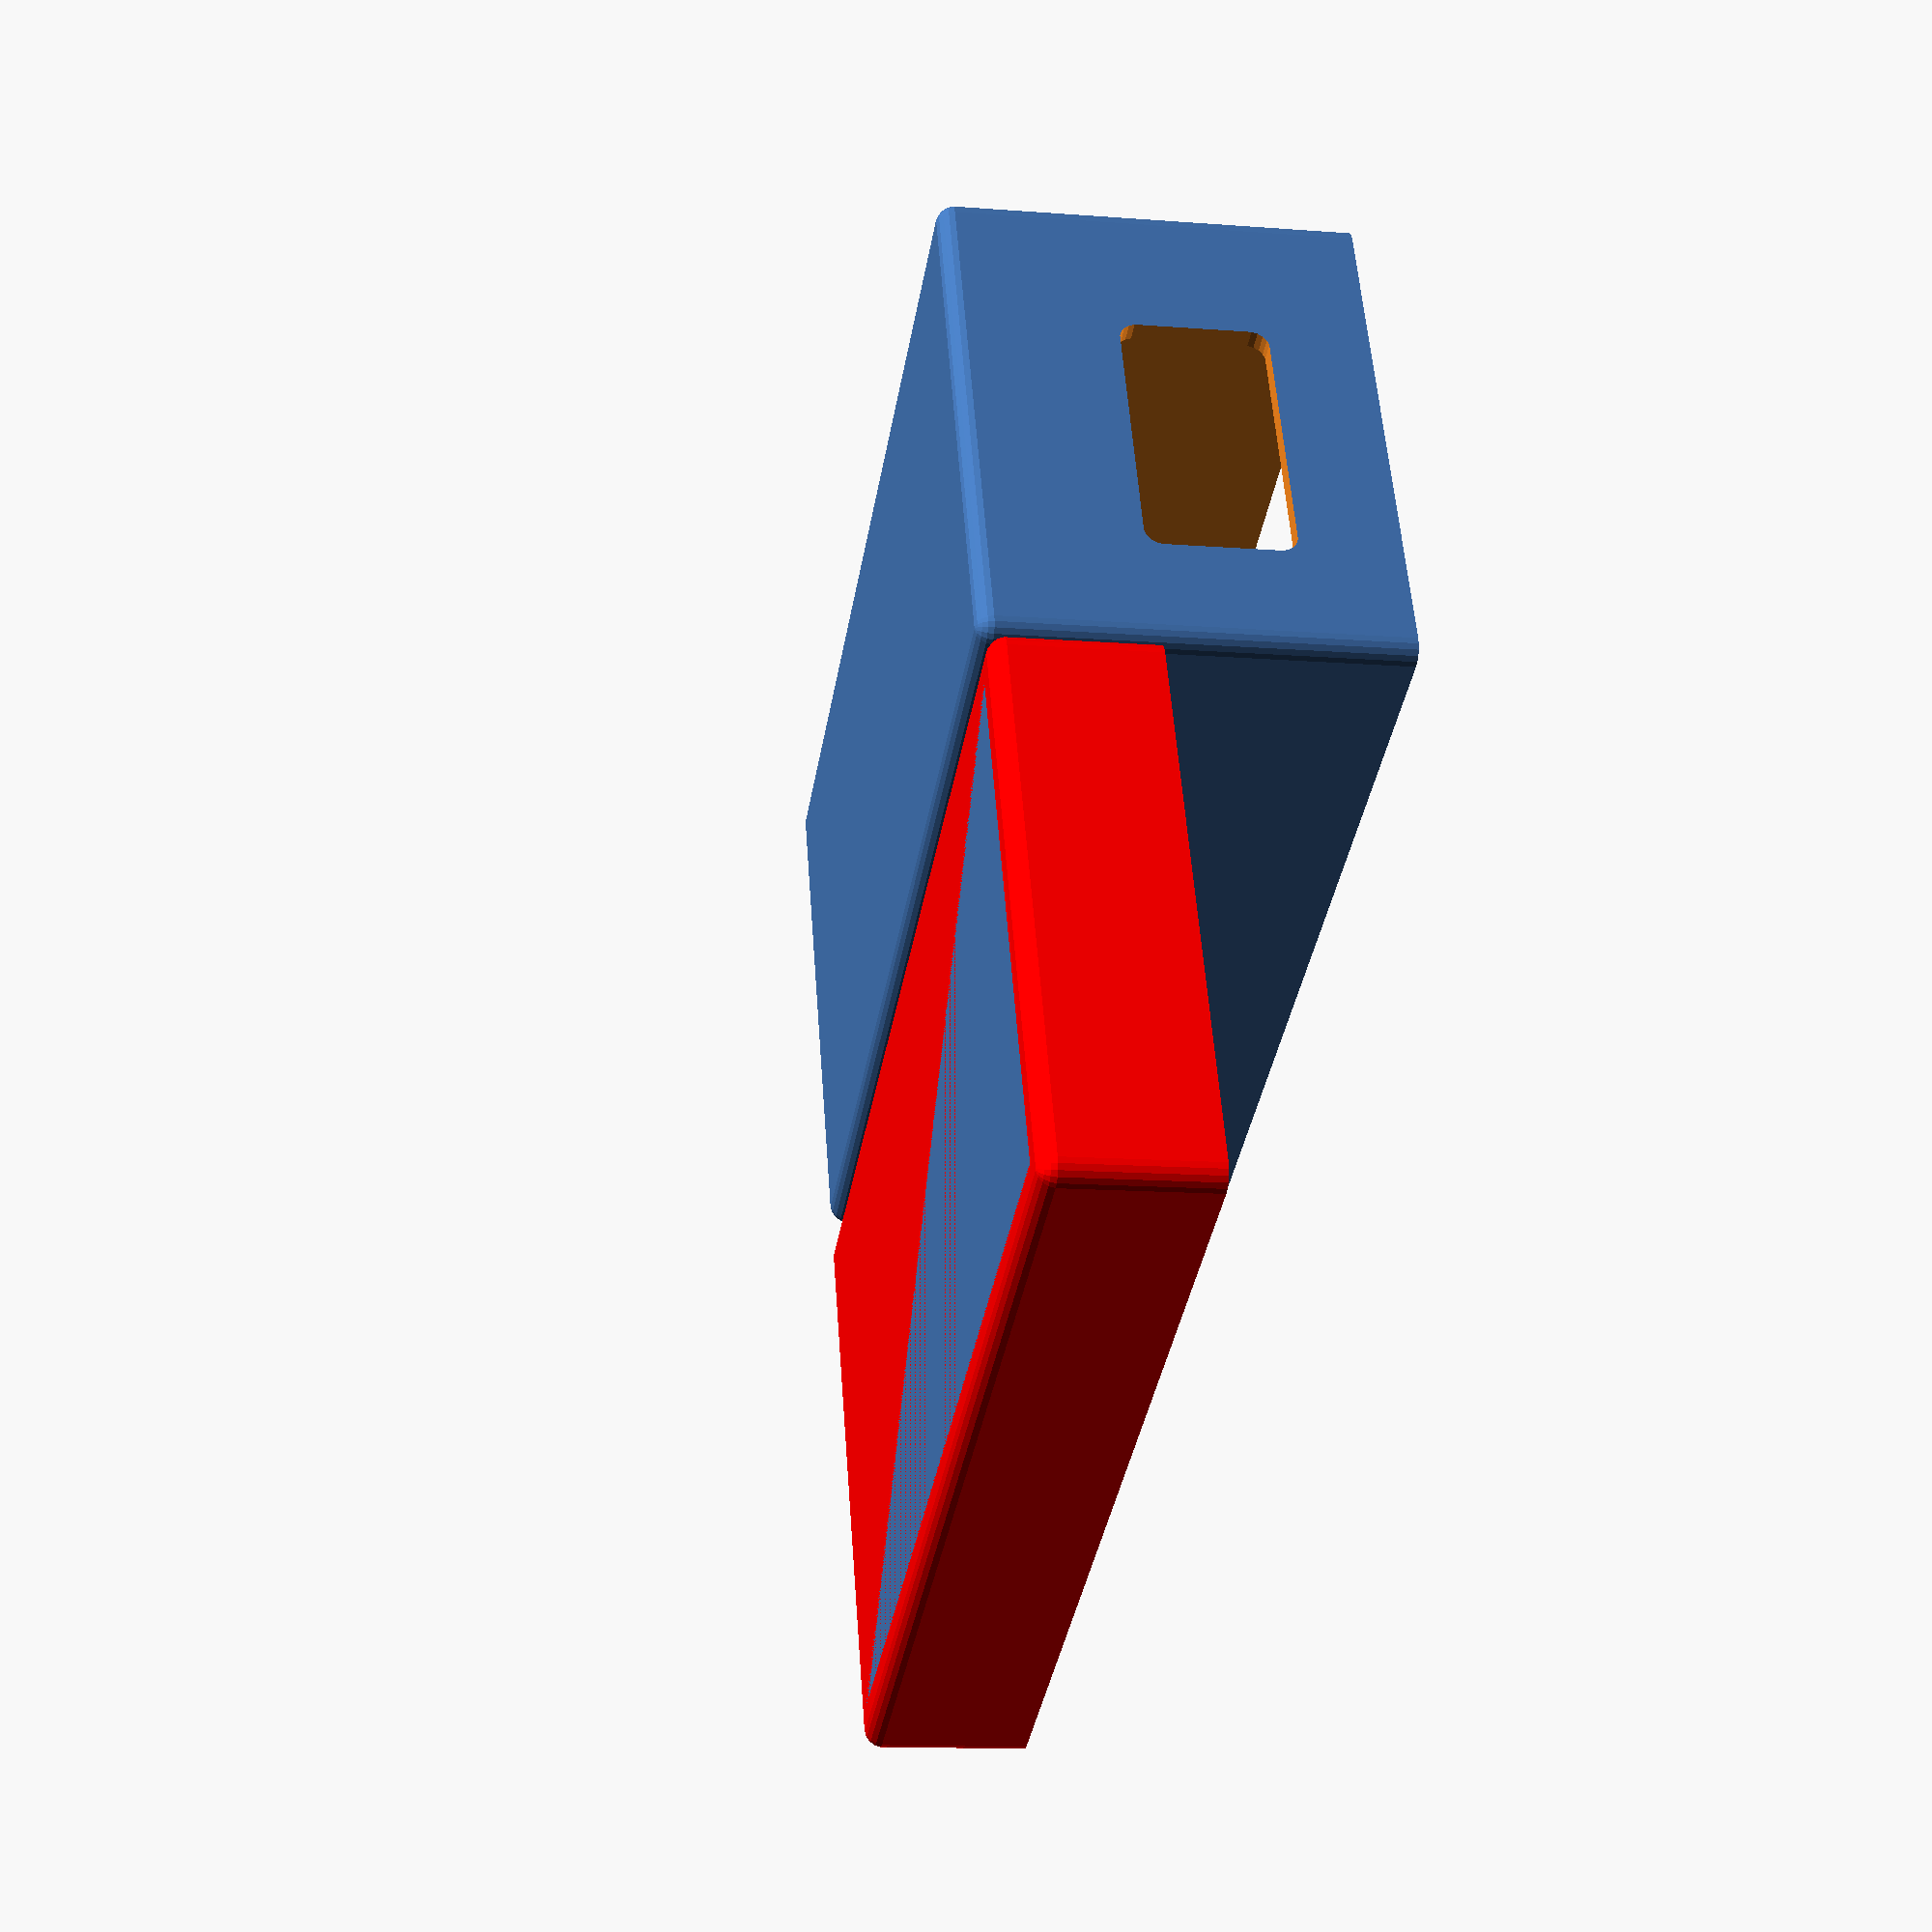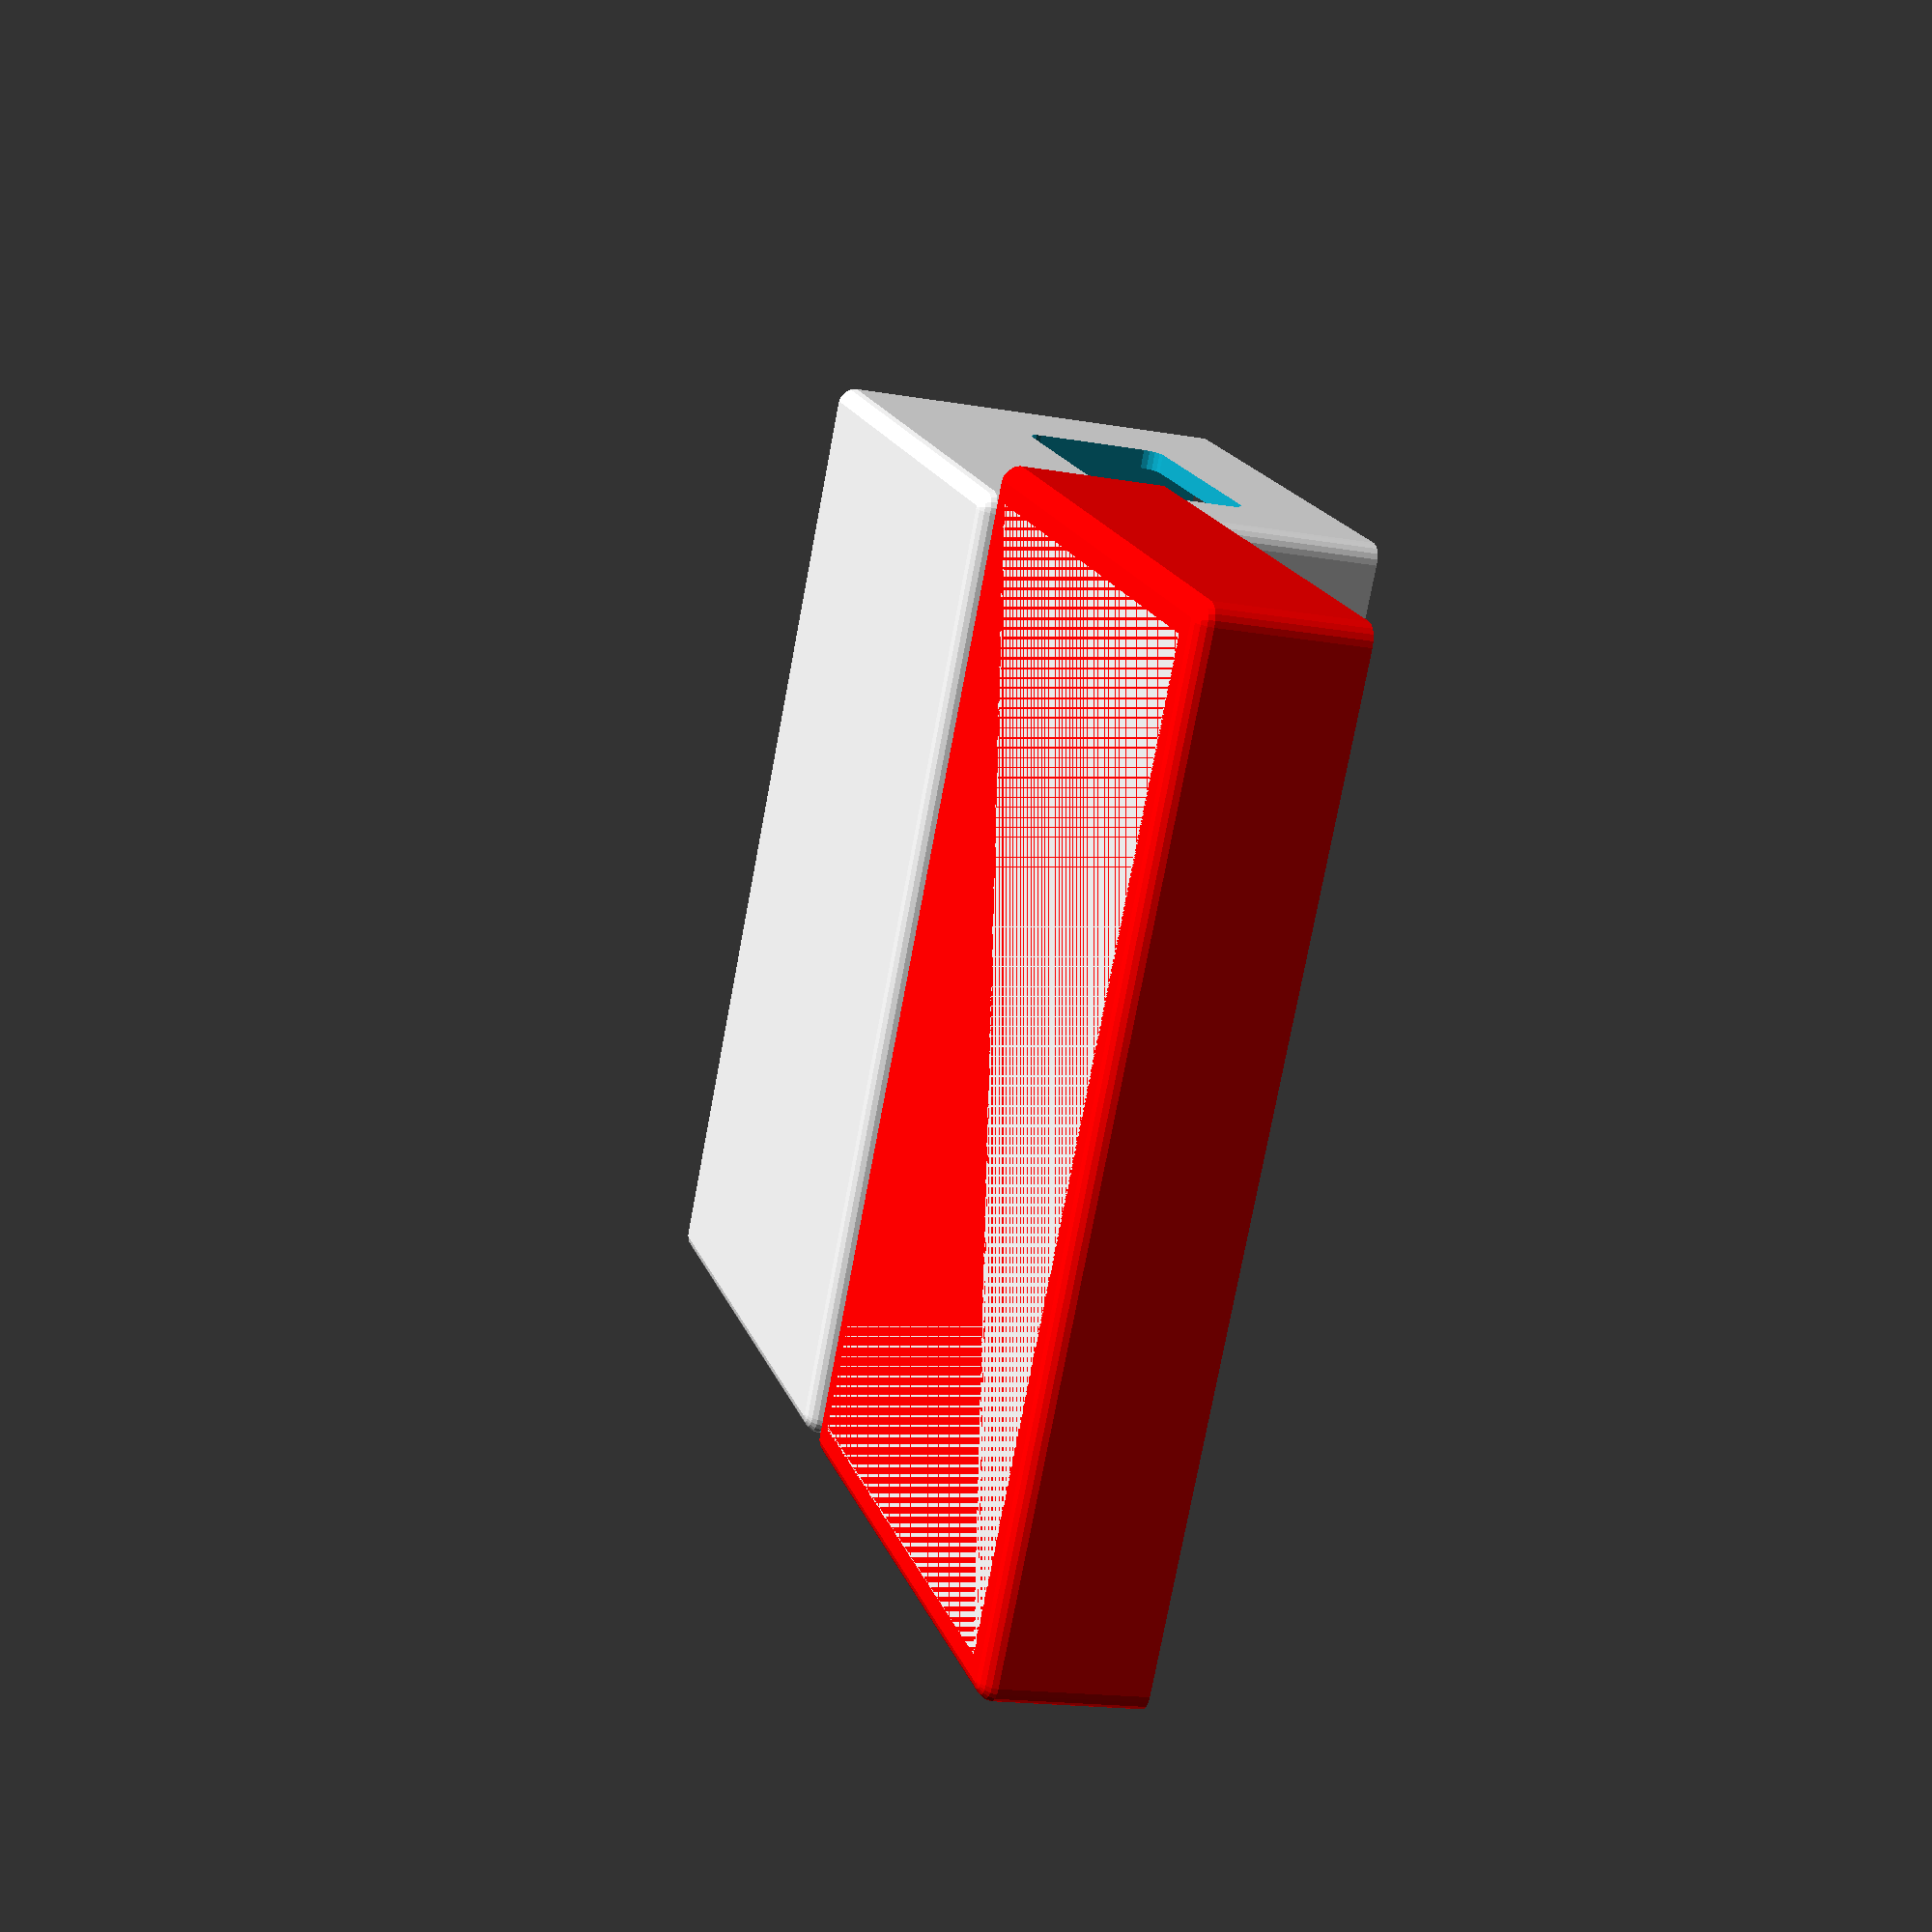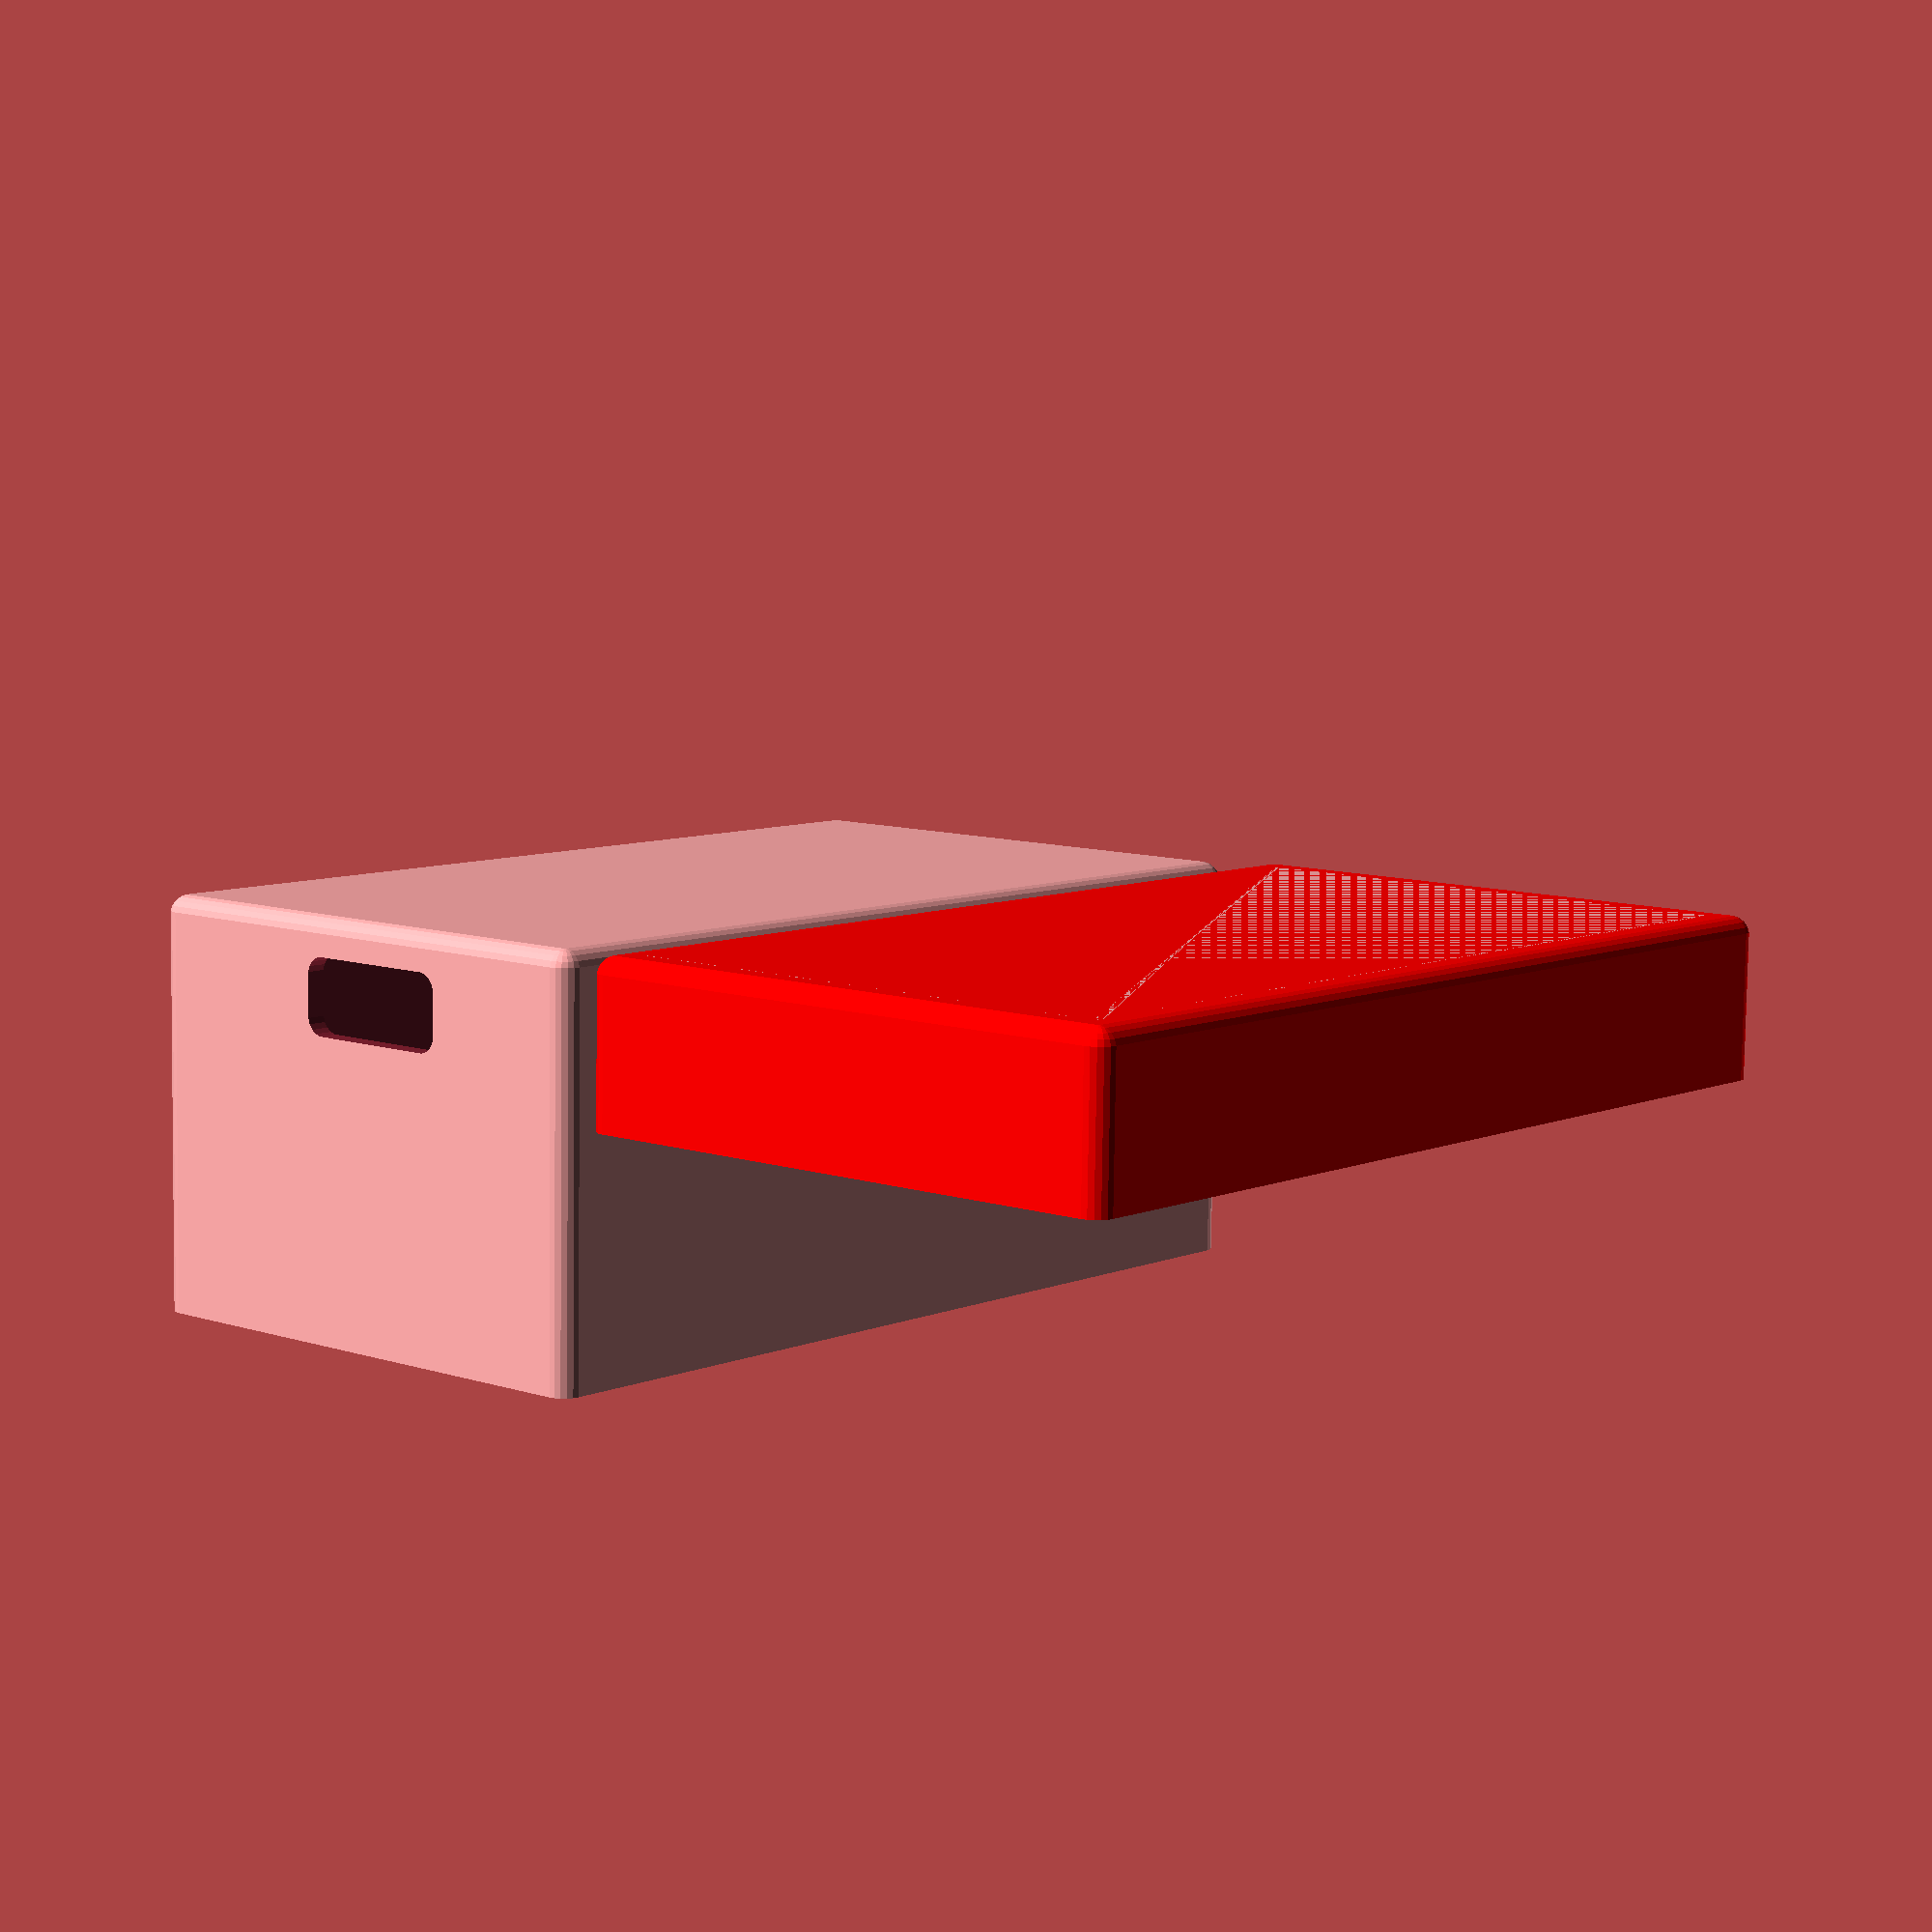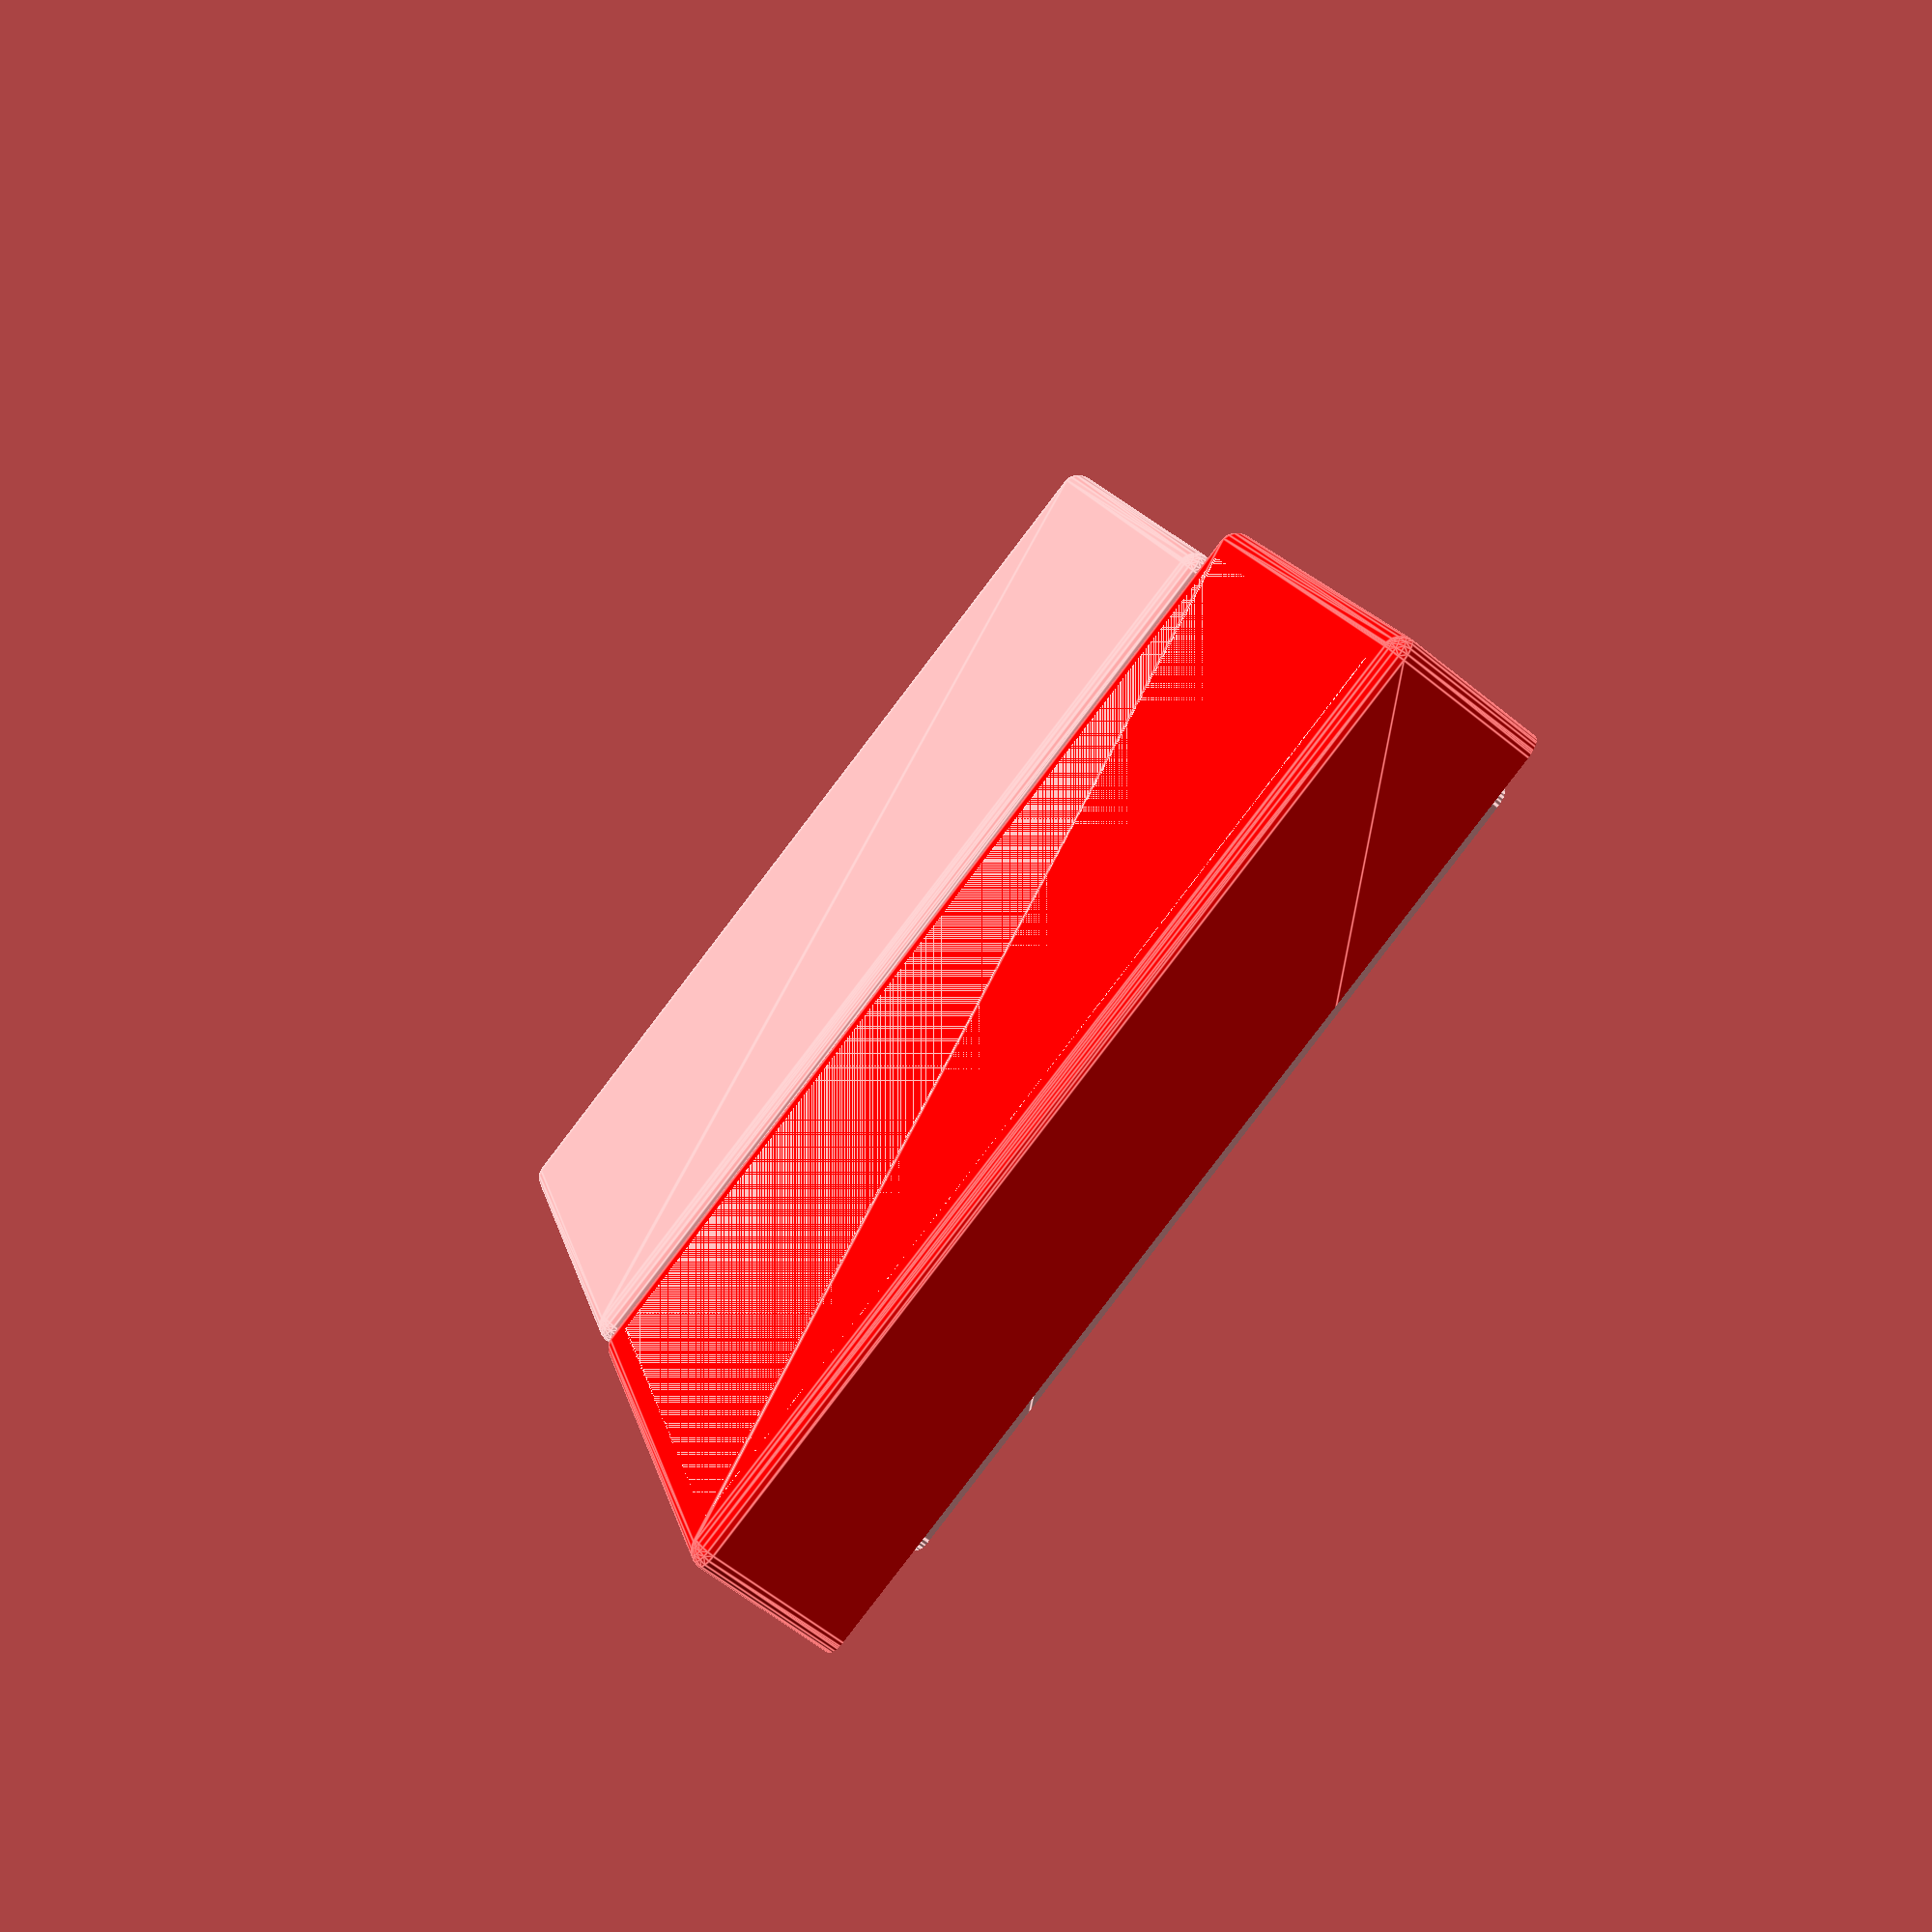
<openscad>
board_width   = 26;
board_length  = 48;
board_height  = 24;
usb_width     =  8;
usb_height    =  3;
module_width  = 13.7;
module_height =  6.7;
wall          =  1;
$fn = 20;

module rounded_cube(width, length, height, corner) {
    hull() {
        translate([ 0*width+1*corner, 0*length+1*corner, 0*height+1*corner])
            sphere( r = corner );

        translate([ 1*width-0*corner, 0*length+1*corner, 0*height+1*corner ])
            sphere( r = corner );

        translate([ 0*width+1*corner, 1*length-0*corner, 0*height+1*corner ])
            sphere( r = corner );

        translate([ 1*width-0*corner, 1*length-0*corner, 0*height+1*corner ])
            sphere( r = corner );

        translate([ 0*width+1*corner, 0*length+1*corner, 1*height-0*corner ])
            sphere( r = corner );

        translate([ 1*width-0*corner, 0*length+1*corner, 1*height-0*corner ])
            sphere( r = corner );

        translate([ 0*width+1*corner, 1*length-0*corner, 1*height-0*corner ])
            sphere( r = corner );

        translate([ 1*width-0*corner, 1*length-0*corner, 1*height-0*corner ])
            sphere( r = corner );
    }
}

module case() {
    difference() {
        rounded_cube(board_width+2*wall, board_length+2*wall, board_height+2*wall, wall);
    
        translate([wall, wall, wall])
        rounded_cube(board_width, board_length, board_height, wall);

        //hole for usb
        translate([ 0.5*(board_width-usb_width), -0.1*board_length, 2*wall ])
            rounded_cube( usb_width, board_length, usb_height, wall );
        //hole for module
        translate([ 0.5*(board_width-module_width), +0.1*board_length, 0.5*(board_height-module_height) ])
            rounded_cube( module_width, board_length, module_height, wall );

        
    }
}

module cutcube() {
    color([1, 0, 1])
    translate([ -wall, -wall, 0.9*board_height ])
        cube([board_width+4*wall, board_length+4*wall, board_height+4*wall]);
}

module main_part() {
    difference() {
        case();
        cutcube();
    }
}

module connector() {
    intersection() {
        difference() {
            rounded_cube(board_width+4*wall, board_length+4*wall, board_height+4*wall, wall);
            translate([wall, wall, wall]) rounded_cube(board_width+2*wall, board_length+2*wall, board_height+2*wall, wall);
        }
        cube([board_width+6*wall, board_length+6*wall, 0.1*board_height + 6*wall ]);
    }
}

module lid() {
    translate([wall, board_length+wall, 0])
        rotate([180, 0, 0])
            translate([0, -3*wall, -board_height-3*wall])
                intersection() {
                    case();
                    cutcube();
                }
    color([1, 0, 0]) connector();
}

module mytext() {
    translate([0.15*board_width, 0.4*board_length, -6*wall])
        mirror([1, 0, 0])
            rotate([0, 0, 90])
                linear_extrude(board_height)
                    text("some text", size=5);
}

main_part();
translate([-1.25*board_width, 0, 0])
lid();

</openscad>
<views>
elev=193.2 azim=113.7 roll=280.1 proj=p view=solid
elev=197.1 azim=146.4 roll=289.4 proj=p view=wireframe
elev=261.8 azim=139.4 roll=0.8 proj=p view=wireframe
elev=241.4 azim=108.2 roll=309.7 proj=p view=edges
</views>
